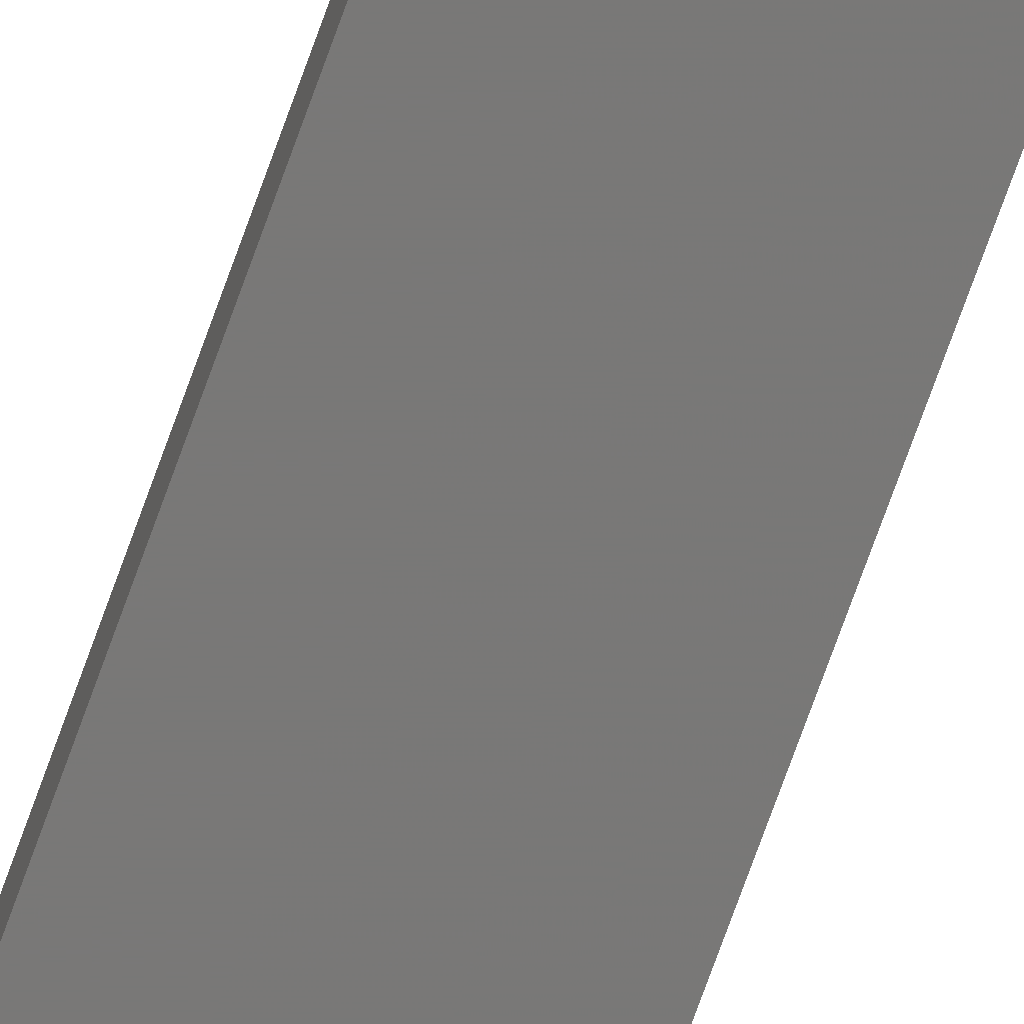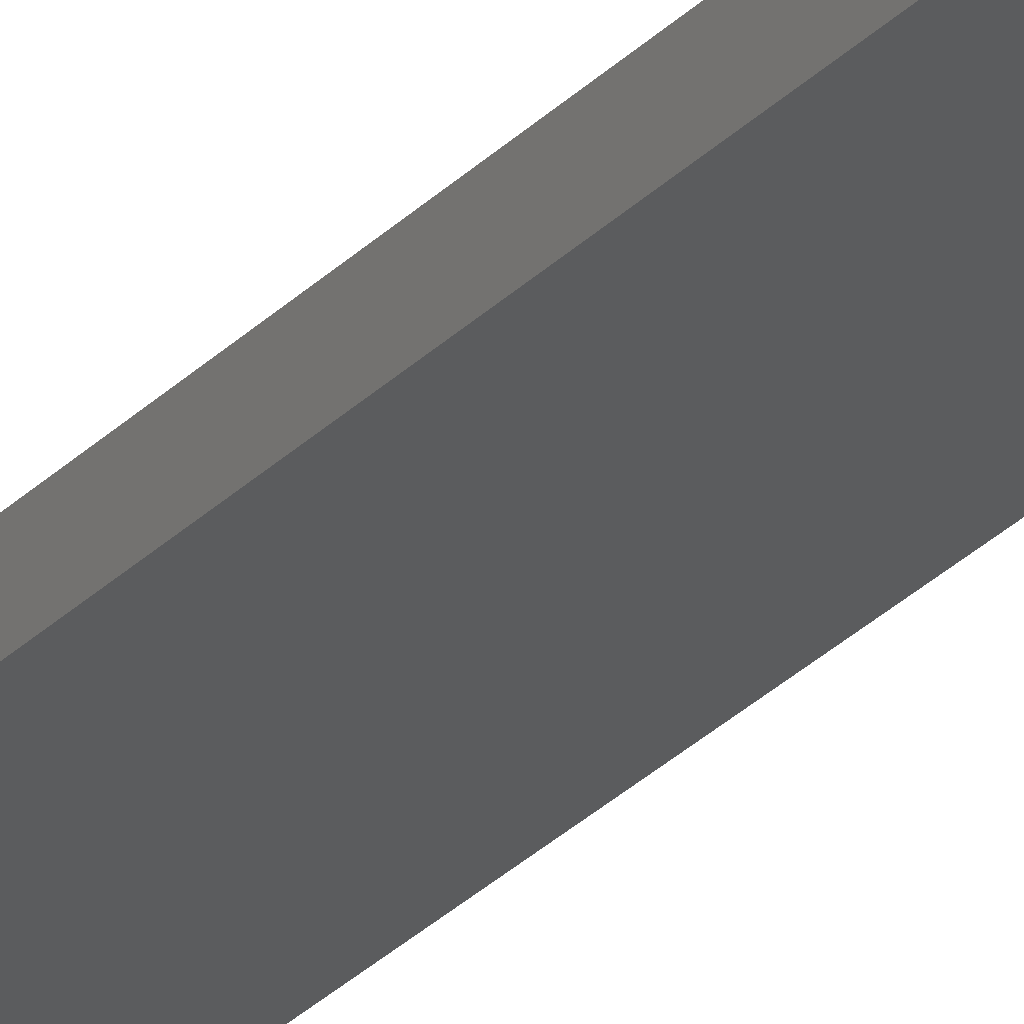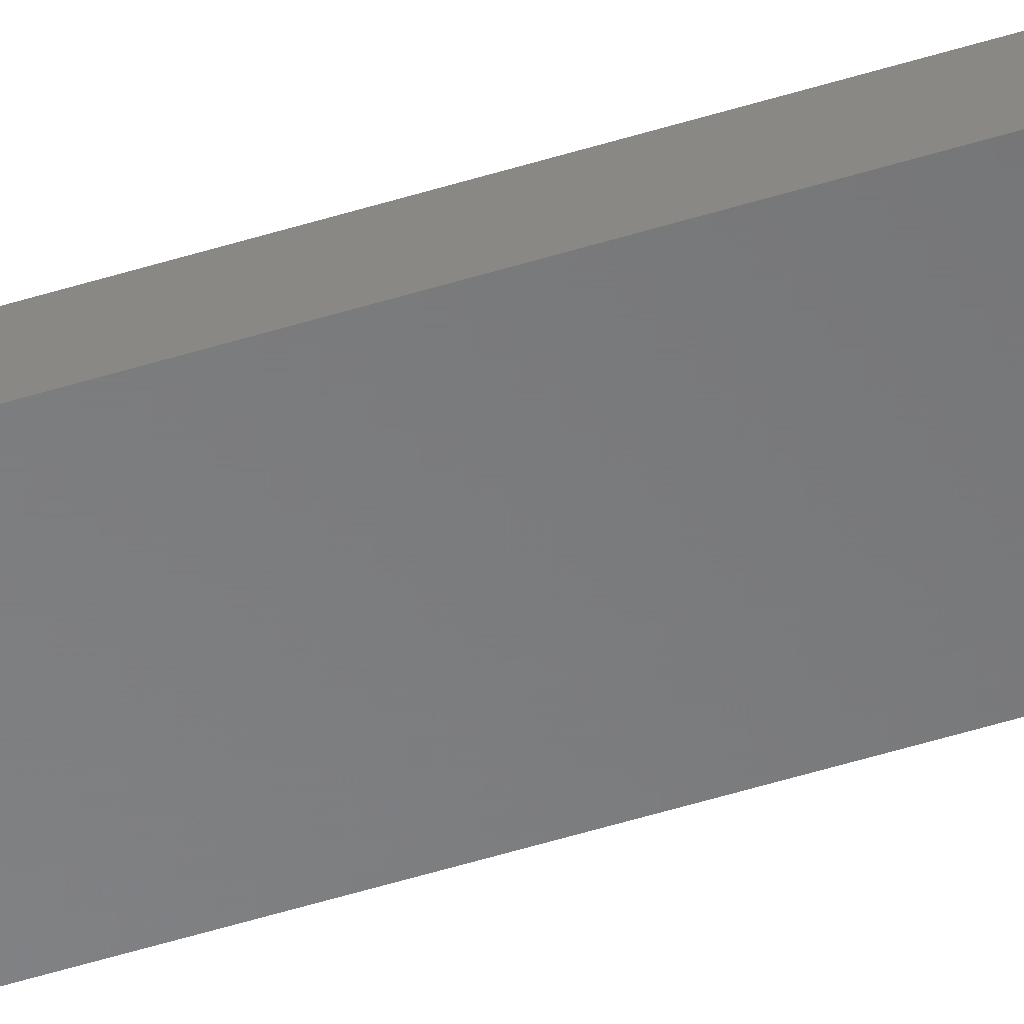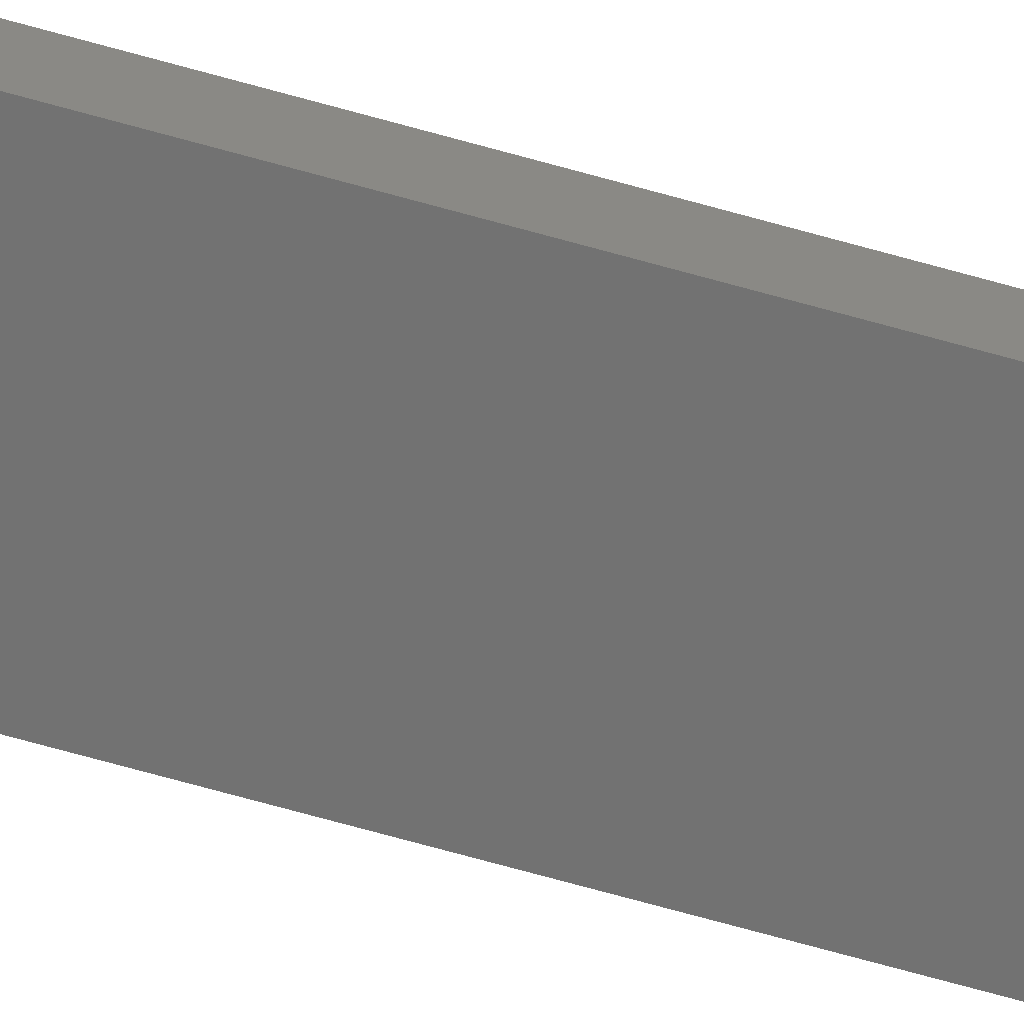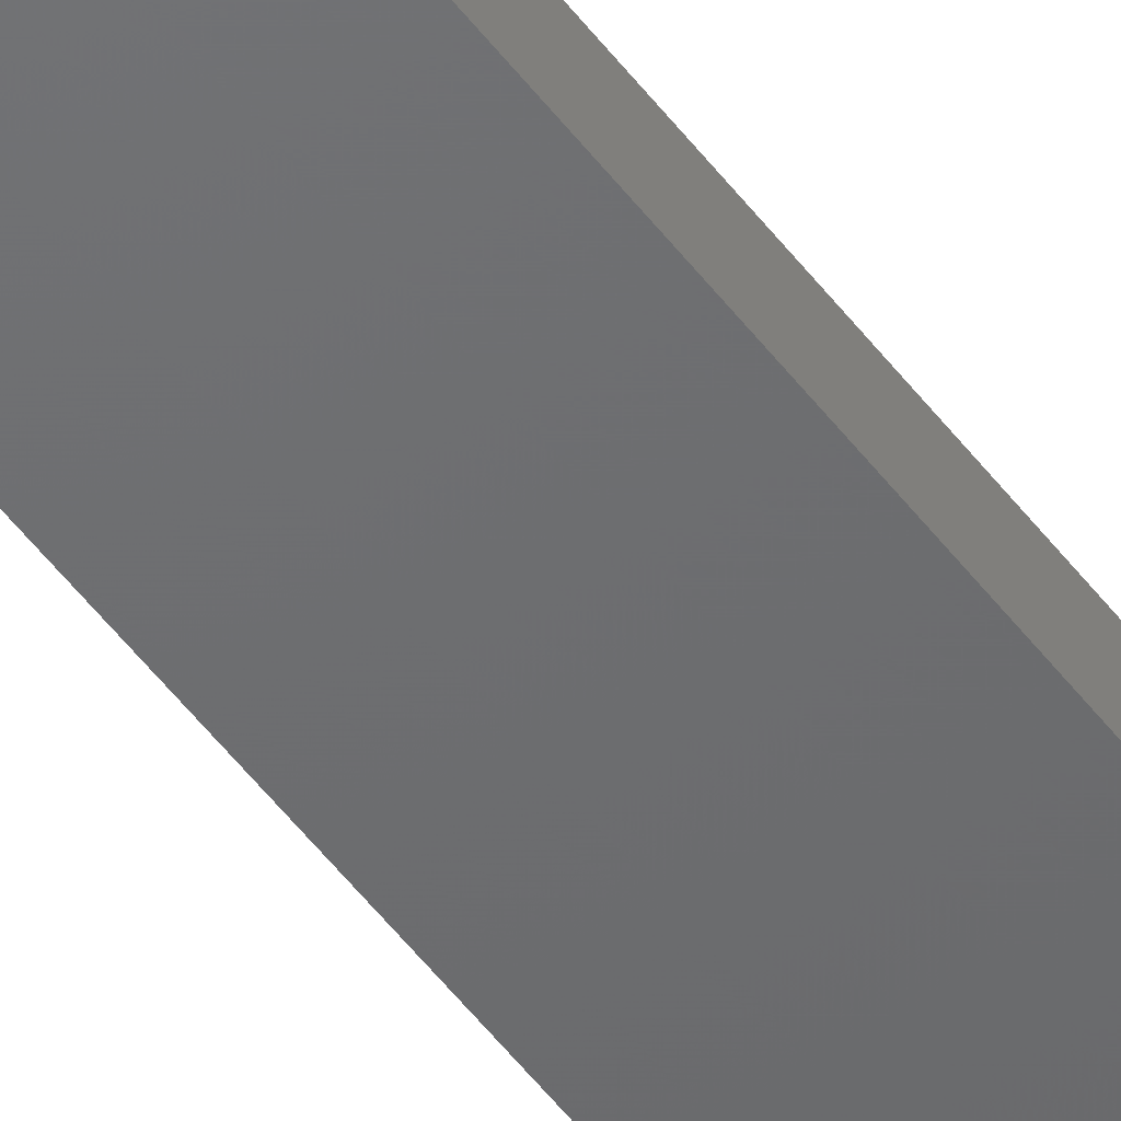
<metadata>
{"format":"stl","ext":"stl","renderer":"f3d","projection":"perspective","resolution":1024,"background":"white","views":[{"elev":-71.2,"azim":160.5,"up":"+Y"},{"elev":-27.7,"azim":-33.3,"up":"+Y"},{"elev":-54.5,"azim":108.1,"up":"+Y"},{"elev":-64.2,"azim":73.7,"up":"+Y"},{"elev":-48.3,"azim":34.4,"up":"+Y"}]}
</metadata>
<code>
# stl→obj: 16 verts, 28 faces
v -0.4446 -4.351 345.7
v -0.3779 -4.351 345.7
v -0.3779 -4.351 349.3
v -0.4446 -4.351 349.3
v -0.5112 -4.351 345.7
v -0.5112 -4.351 349.3
v -0.5779 -4.351 345.7
v -0.5779 -4.351 349.3
v -0.5778 -4.301 345.7
v -0.5778 -4.301 349.3
v -0.3779 -4.301 349.3
v -0.4445 -4.301 345.7
v -0.4445 -4.301 349.3
v -0.3779 -4.301 345.7
v -0.5112 -4.301 345.7
v -0.5112 -4.301 349.3
f 1 2 3
f 1 3 4
f 5 4 6
f 5 1 4
f 7 6 8
f 7 5 6
f 9 7 8
f 9 8 10
f 11 12 13
f 14 12 11
f 13 15 16
f 12 15 13
f 16 9 10
f 15 9 16
f 2 14 11
f 2 11 3
f 9 15 7
f 15 5 7
f 12 1 15
f 15 1 5
f 14 2 12
f 12 2 1
f 16 10 8
f 6 16 8
f 4 13 16
f 4 16 6
f 3 11 13
f 3 13 4

</code>
